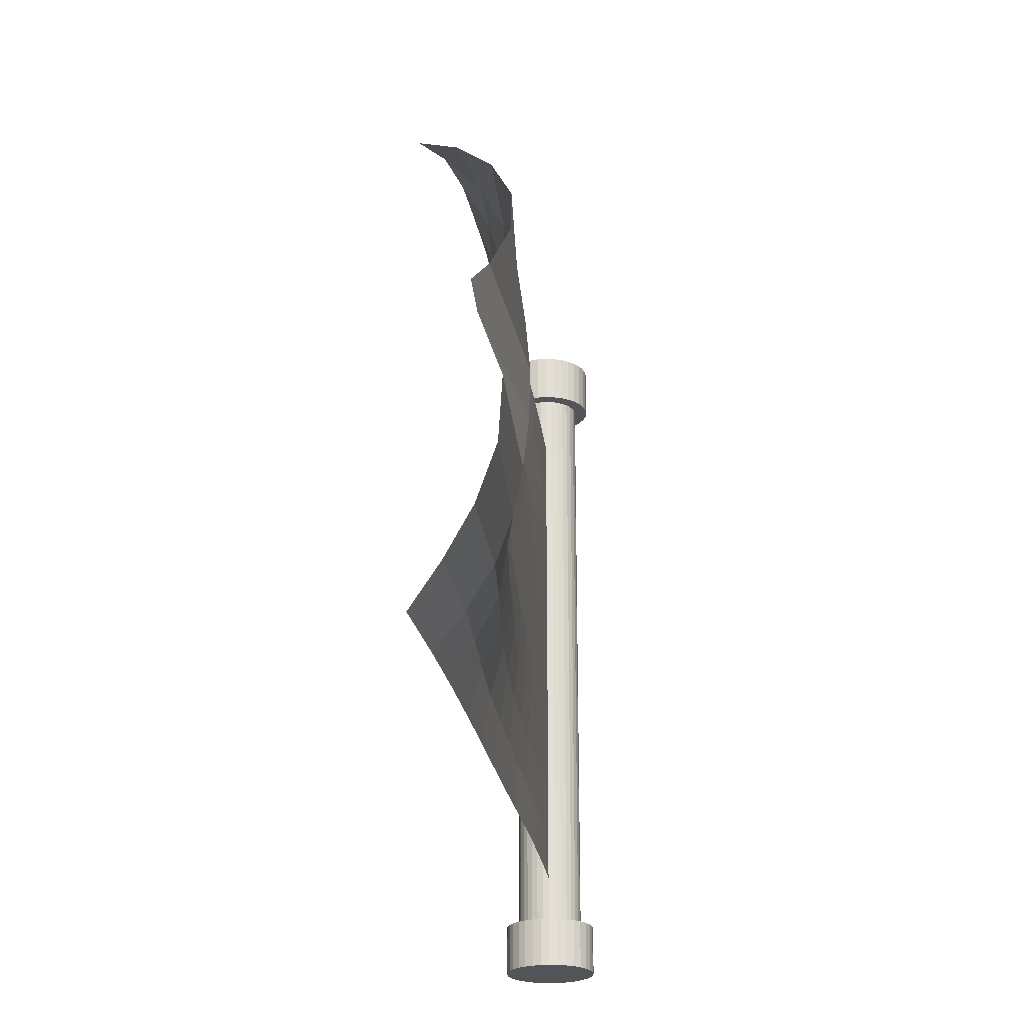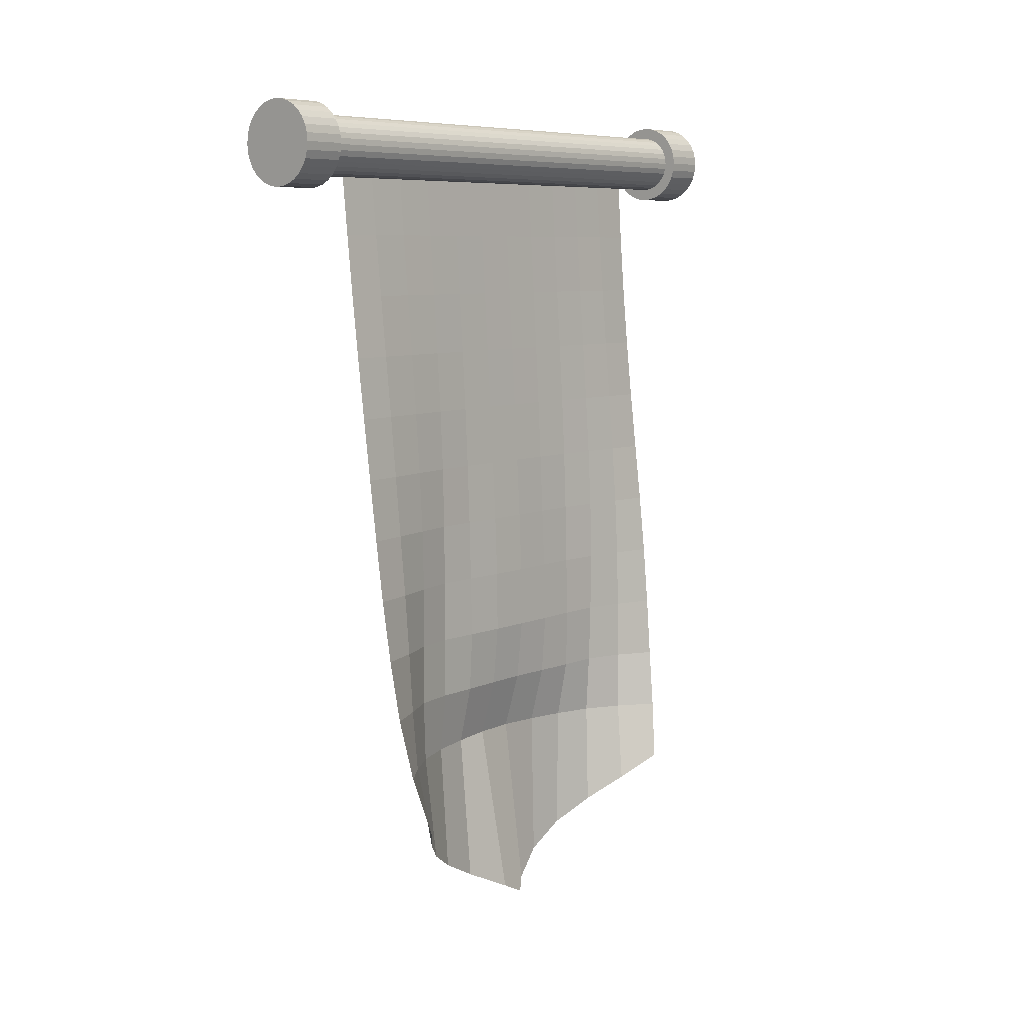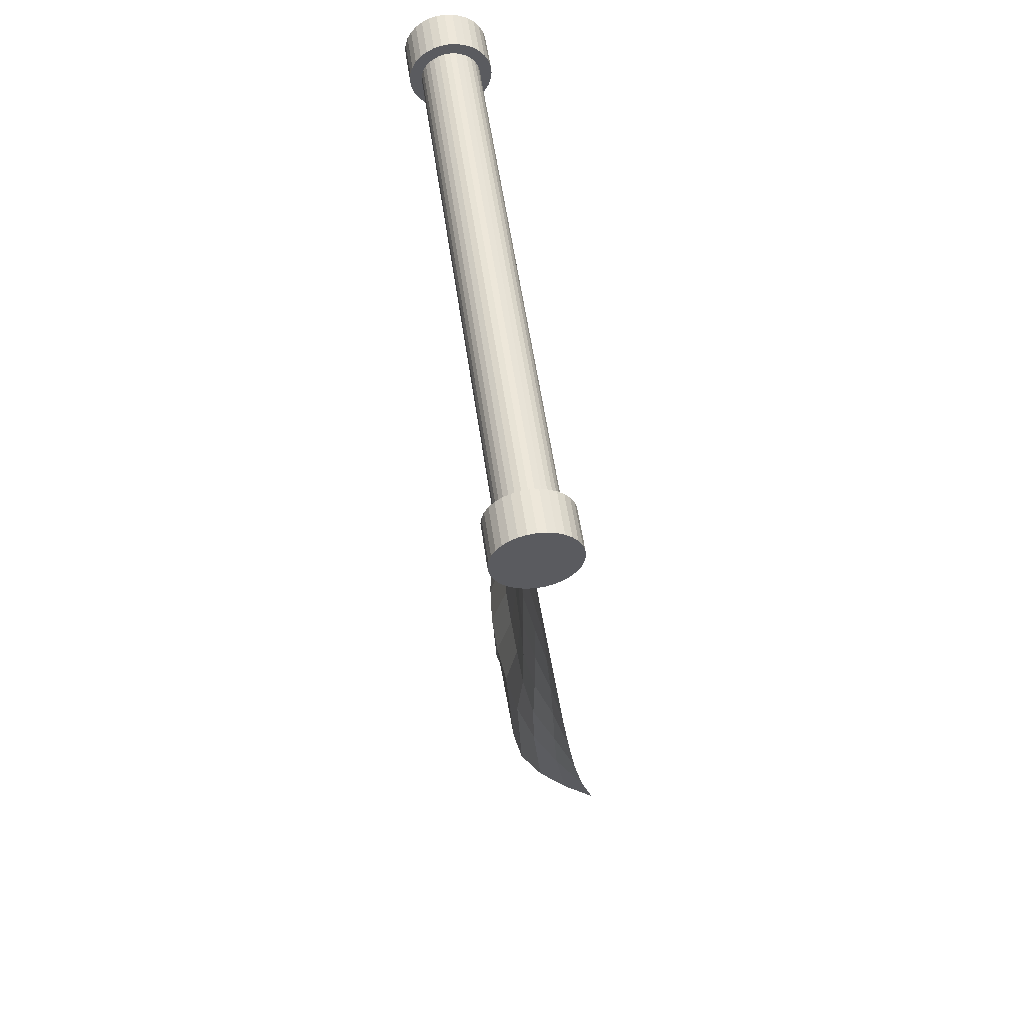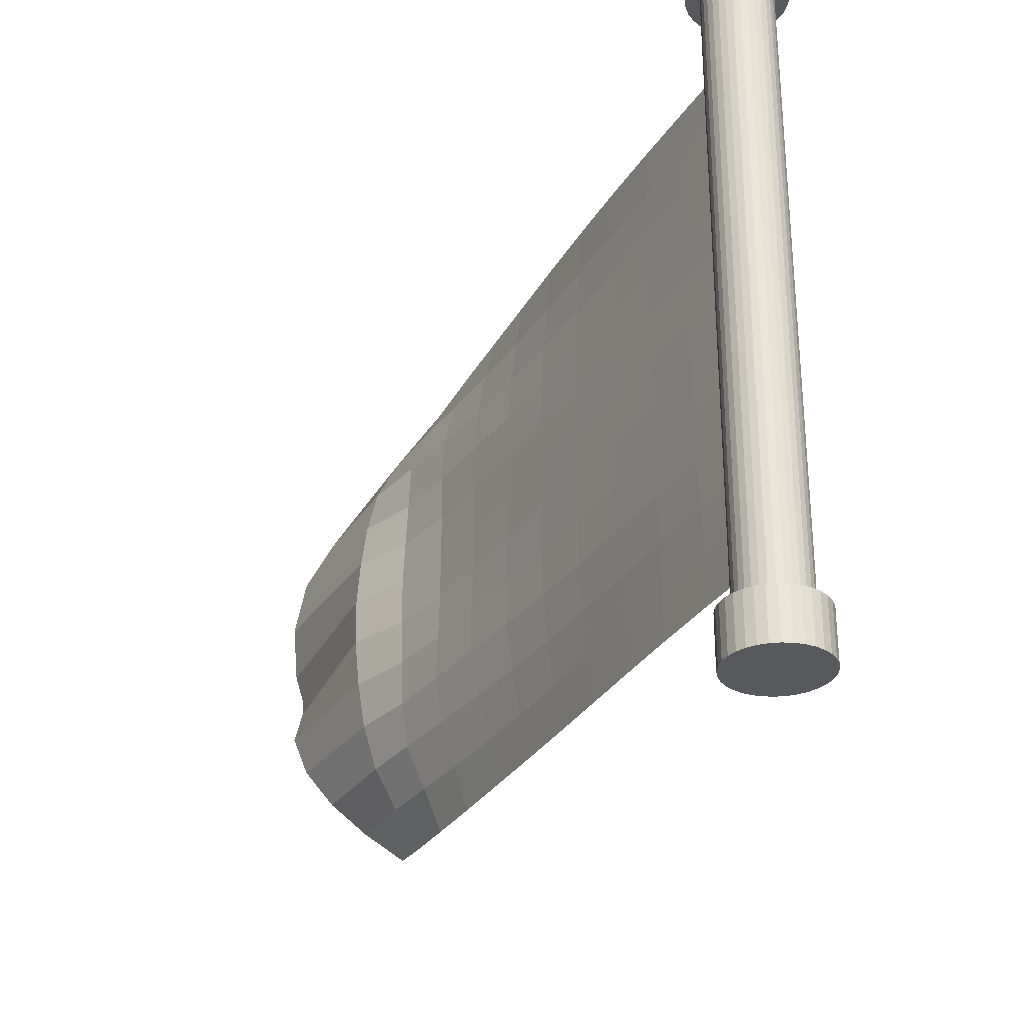
<metadata>
{"format":"obj","ext":"obj","renderer":"f3d","projection":"perspective","resolution":1024,"background":"white","views":[{"elev":-22.9,"azim":1.9,"up":"+Z"},{"elev":7.8,"azim":-140.0,"up":"+Y"},{"elev":55.1,"azim":172.0,"up":"+Y"},{"elev":-29.8,"azim":148.8,"up":"+Z"}]}
</metadata>
<code>
o Plane
v -0 1.468 1
v -0.3792 -1.448 0.8403
v -0 1.468 -1
v -0.3932 -1.459 -0.8796
v -0 1.468 -0.8182
v -0 1.468 -0.6364
v -0 1.468 -0.4545
v -0 1.468 -0.2727
v -0 1.468 -0.09091
v -0 1.468 0.09091
v -0 1.468 0.2727
v -0 1.468 0.4545
v -0 1.468 0.6364
v -0 1.468 0.8182
v -0.01924 1.199 0.9971
v -0.04076 0.93 0.9958
v -0.06605 0.6619 0.9949
v -0.09546 0.3943 0.9941
v -0.1281 0.127 0.9926
v -0.1619 -0.1404 0.9899
v -0.1944 -0.4081 0.985
v -0.2248 -0.6763 0.9763
v -0.2559 -0.9436 0.9606
v -0.3056 -1.204 0.9218
v -0.2399 -1.569 0.7456
v -0.1217 -1.675 0.6125
v -0.05144 -1.773 0.4435
v -0.04978 -1.87 0.2598
v -0.1138 -1.96 0.08471
v -0.1498 -1.956 -0.08252
v -0.07515 -1.871 -0.2562
v -0.09318 -1.774 -0.4393
v -0.1694 -1.675 -0.6048
v -0.2754 -1.57 -0.7495
v -0.3273 -1.204 -0.9282
v -0.2767 -0.9425 -0.9579
v -0.2377 -0.6762 -0.9737
v -0.203 -0.4086 -0.9829
v -0.1718 -0.1406 -0.9882
v -0.1409 0.1273 -0.9914
v -0.1094 0.395 -0.9934
v -0.07833 0.6626 -0.9946
v -0.04932 0.9305 -0.9957
v -0.02333 1.199 -0.9971
v -0.0205 1.2 0.8166
v -0.01872 1.2 0.6355
v -0.01738 1.2 0.4541
v -0.01656 1.2 0.2725
v -0.01623 1.2 0.09083
v -0.01629 1.2 -0.09084
v -0.01679 1.2 -0.2725
v -0.01796 1.2 -0.4541
v -0.01999 1.2 -0.6356
v -0.02295 1.2 -0.8167
v -0.04255 0.9309 0.8153
v -0.03889 0.9312 0.6346
v -0.03546 0.9313 0.4535
v -0.03352 0.9314 0.2722
v -0.03281 0.9315 0.09074
v -0.03293 0.9315 -0.09075
v -0.03401 0.9315 -0.2722
v -0.03674 0.9314 -0.4536
v -0.04174 0.9314 -0.6346
v -0.04793 0.9312 -0.8153
v -0.06634 0.6627 0.8143
v -0.05979 0.6629 0.6337
v -0.05353 0.663 0.4529
v -0.05013 0.6632 0.2718
v -0.0492 0.6633 0.09062
v -0.04937 0.6634 -0.09062
v -0.05077 0.6633 -0.2719
v -0.05539 0.6633 -0.453
v -0.06421 0.6632 -0.6337
v -0.07427 0.6632 -0.8142
v -0.09121 0.3948 0.8135
v -0.08034 0.3948 0.633
v -0.0705 0.3949 0.4523
v -0.06562 0.395 0.2714
v -0.06514 0.3952 0.09048
v -0.06534 0.3953 -0.09049
v -0.066 0.3952 -0.2715
v -0.07221 0.3951 -0.4524
v -0.08582 0.3953 -0.6329
v -0.1007 0.3954 -0.813
v -0.1155 0.1271 0.8124
v -0.09897 0.1269 0.6322
v -0.08486 0.1268 0.4518
v -0.07946 0.1268 0.2711
v -0.0808 0.1271 0.0903
v -0.08083 0.1272 -0.09042
v -0.07876 0.1271 -0.2712
v -0.08466 0.1271 -0.452
v -0.1048 0.1274 -0.6318
v -0.1257 0.1276 -0.8115
v -0.1368 -0.1407 0.811
v -0.1136 -0.141 0.6314
v -0.09492 -0.1413 0.4514
v -0.09217 -0.1412 0.2707
v -0.09567 -0.141 0.09009
v -0.09507 -0.1409 -0.09048
v -0.08889 -0.141 -0.271
v -0.09079 -0.1409 -0.4518
v -0.1188 -0.1404 -0.6306
v -0.1491 -0.1401 -0.8091
v -0.1523 -0.4085 0.8092
v -0.1205 -0.4087 0.631
v -0.1018 -0.4093 0.4511
v -0.1044 -0.4092 0.2704
v -0.1072 -0.4091 0.08989
v -0.1059 -0.409 -0.09067
v -0.09702 -0.409 -0.2711
v -0.09316 -0.4088 -0.4519
v -0.1247 -0.4082 -0.6302
v -0.1717 -0.4077 -0.805
v -0.1605 -0.6763 0.8073
v -0.1172 -0.6763 0.6316
v -0.1094 -0.6771 0.451
v -0.1119 -0.6773 0.2703
v -0.1103 -0.6774 0.08975
v -0.1089 -0.6773 -0.09081
v -0.1035 -0.6769 -0.2715
v -0.09522 -0.6763 -0.4521
v -0.1244 -0.6758 -0.6307
v -0.1889 -0.6751 -0.7996
v -0.1643 -0.944 0.8044
v -0.1089 -0.9432 0.6322
v -0.1022 -0.9445 0.4513
v -0.09216 -0.9447 0.2704
v -0.08334 -0.9441 0.08992
v -0.08441 -0.9444 -0.09065
v -0.08928 -0.9444 -0.2713
v -0.09396 -0.9434 -0.4522
v -0.1206 -0.9431 -0.6311
v -0.2019 -0.9424 -0.7928
v -0.1759 -1.211 0.7948
v -0.09401 -1.209 0.632
v -0.04932 -1.206 0.4547
v -0.02269 -1.203 0.2737
v -0.00673 -1.201 0.09124
v -0.01073 -1.202 -0.0919
v -0.03195 -1.205 -0.2738
v -0.06525 -1.208 -0.4538
v -0.1252 -1.21 -0.6264
v -0.2197 -1.208 -0.782
v -0.1692 -2.003 0.008035
f 144 34 4 35
f 5 54 44 3
f 54 64 43 44
f 64 74 42 43
f 74 84 41 42
f 84 94 40 41
f 94 104 39 40
f 104 114 38 39
f 114 124 37 38
f 124 134 36 37
f 134 144 35 36
f 1 15 45 14
f 14 45 46 13
f 13 46 47 12
f 12 47 48 11
f 11 48 49 10
f 10 49 50 9
f 9 50 51 8
f 8 51 52 7
f 7 52 53 6
f 6 53 54 5
f 15 16 55 45
f 45 55 56 46
f 46 56 57 47
f 47 57 58 48
f 48 58 59 49
f 49 59 60 50
f 50 60 61 51
f 51 61 62 52
f 52 62 63 53
f 53 63 64 54
f 16 17 65 55
f 55 65 66 56
f 56 66 67 57
f 57 67 68 58
f 58 68 69 59
f 59 69 70 60
f 60 70 71 61
f 61 71 72 62
f 62 72 73 63
f 63 73 74 64
f 17 18 75 65
f 65 75 76 66
f 66 76 77 67
f 67 77 78 68
f 68 78 79 69
f 69 79 80 70
f 70 80 81 71
f 71 81 82 72
f 72 82 83 73
f 73 83 84 74
f 18 19 85 75
f 75 85 86 76
f 76 86 87 77
f 77 87 88 78
f 78 88 89 79
f 79 89 90 80
f 80 90 91 81
f 81 91 92 82
f 82 92 93 83
f 83 93 94 84
f 19 20 95 85
f 85 95 96 86
f 86 96 97 87
f 87 97 98 88
f 88 98 99 89
f 89 99 100 90
f 90 100 101 91
f 91 101 102 92
f 92 102 103 93
f 93 103 104 94
f 20 21 105 95
f 95 105 106 96
f 96 106 107 97
f 97 107 108 98
f 98 108 109 99
f 99 109 110 100
f 100 110 111 101
f 101 111 112 102
f 102 112 113 103
f 103 113 114 104
f 21 22 115 105
f 105 115 116 106
f 106 116 117 107
f 107 117 118 108
f 108 118 119 109
f 109 119 120 110
f 110 120 121 111
f 111 121 122 112
f 112 122 123 113
f 113 123 124 114
f 22 23 125 115
f 115 125 126 116
f 116 126 127 117
f 117 127 128 118
f 118 128 129 119
f 119 129 130 120
f 120 130 131 121
f 121 131 132 122
f 122 132 133 123
f 123 133 134 124
f 23 24 135 125
f 125 135 136 126
f 126 136 137 127
f 127 137 138 128
f 128 138 139 129
f 129 139 140 130
f 130 140 141 131
f 131 141 142 132
f 132 142 143 133
f 133 143 144 134
f 24 2 25 135
f 135 25 26 136
f 136 26 27 137
f 137 27 28 138
f 138 28 29 139
f 139 29 145 30 140
f 140 30 31 141
f 141 31 32 142
f 142 32 33 143
f 143 33 34 144
o Cube.001
v 0.000817 1.71 -1.187
v 0.000817 1.71 1.232
v 0.02635 1.707 -1.187
v 0.02635 1.707 1.232
v 0.05089 1.7 -1.187
v 0.05089 1.7 1.232
v 0.07352 1.688 -1.187
v 0.07352 1.688 1.232
v 0.09334 1.671 -1.187
v 0.09334 1.671 1.232
v 0.1096 1.652 -1.187
v 0.1096 1.652 1.232
v 0.1217 1.629 -1.187
v 0.1217 1.629 1.232
v 0.1292 1.604 -1.187
v 0.1292 1.604 1.232
v 0.1317 1.579 -1.187
v 0.1317 1.579 1.232
v 0.1292 1.553 -1.187
v 0.1292 1.553 1.232
v 0.1217 1.529 -1.187
v 0.1217 1.529 1.232
v 0.1096 1.506 -1.187
v 0.1096 1.506 1.232
v 0.09334 1.486 -1.187
v 0.09334 1.486 1.232
v 0.07352 1.47 -1.187
v 0.07352 1.47 1.232
v 0.05089 1.458 -1.187
v 0.05089 1.458 1.232
v 0.02635 1.451 -1.187
v 0.02635 1.451 1.232
v 0.000817 1.448 -1.187
v 0.000817 1.448 1.232
v -0.02471 1.451 -1.187
v -0.02471 1.451 1.232
v -0.04926 1.458 -1.187
v -0.04926 1.458 1.232
v -0.07188 1.47 -1.187
v -0.07188 1.47 1.232
v -0.09171 1.486 -1.187
v -0.09171 1.486 1.232
v -0.108 1.506 -1.187
v -0.108 1.506 1.232
v -0.1201 1.529 -1.187
v -0.1201 1.529 1.232
v -0.1275 1.553 -1.187
v -0.1275 1.553 1.232
v -0.13 1.579 -1.187
v -0.13 1.579 1.232
v -0.1275 1.604 -1.187
v -0.1275 1.604 1.232
v -0.1201 1.629 -1.187
v -0.1201 1.629 1.232
v -0.108 1.652 -1.187
v -0.108 1.652 1.232
v -0.09171 1.671 -1.187
v -0.09171 1.671 1.232
v -0.07188 1.688 -1.187
v -0.07188 1.688 1.232
v -0.04926 1.7 -1.187
v -0.04926 1.7 1.232
v -0.02471 1.707 -1.187
v -0.02471 1.707 1.232
v 0.000817 1.762 -1.187
v 0.03656 1.759 -1.187
v 0.07092 1.748 -1.187
v 0.1026 1.731 -1.187
v 0.1304 1.709 -1.187
v 0.1531 1.681 -1.187
v 0.1701 1.649 -1.187
v 0.1805 1.615 -1.187
v 0.184 1.579 -1.187
v 0.1805 1.543 -1.187
v 0.1701 1.509 -1.187
v 0.1531 1.477 -1.187
v 0.1304 1.449 -1.187
v 0.1026 1.427 -1.187
v 0.07092 1.41 -1.187
v 0.03656 1.399 -1.187
v 0.000817 1.396 -1.187
v -0.03492 1.399 -1.187
v -0.06929 1.41 -1.187
v -0.101 1.427 -1.187
v -0.1287 1.449 -1.187
v -0.1515 1.477 -1.187
v -0.1684 1.509 -1.187
v -0.1789 1.543 -1.187
v -0.1824 1.579 -1.187
v -0.1789 1.615 -1.187
v -0.1684 1.649 -1.187
v -0.1515 1.681 -1.187
v -0.1287 1.709 -1.187
v -0.101 1.731 -1.187
v -0.06929 1.748 -1.187
v -0.03492 1.759 -1.187
v 0.000817 1.762 -1.382
v 0.03656 1.759 -1.382
v 0.07092 1.748 -1.382
v 0.1026 1.731 -1.382
v 0.1304 1.709 -1.382
v 0.1531 1.681 -1.382
v 0.1701 1.649 -1.382
v 0.1805 1.615 -1.382
v 0.184 1.579 -1.382
v 0.1805 1.543 -1.382
v 0.1701 1.509 -1.382
v 0.1531 1.477 -1.382
v 0.1304 1.449 -1.382
v 0.1026 1.427 -1.382
v 0.07092 1.41 -1.382
v 0.03656 1.399 -1.382
v 0.000817 1.396 -1.382
v -0.03492 1.399 -1.382
v -0.06929 1.41 -1.382
v -0.101 1.427 -1.382
v -0.1287 1.449 -1.382
v -0.1515 1.477 -1.382
v -0.1684 1.509 -1.382
v -0.1789 1.543 -1.382
v -0.1824 1.579 -1.382
v -0.1789 1.615 -1.382
v -0.1684 1.649 -1.382
v -0.1515 1.681 -1.382
v -0.1287 1.709 -1.382
v -0.101 1.731 -1.382
v -0.06929 1.748 -1.382
v -0.03492 1.759 -1.382
v 0.03656 1.759 1.232
v 0.000817 1.762 1.232
v 0.07092 1.748 1.232
v 0.1026 1.731 1.232
v 0.1304 1.709 1.232
v 0.1531 1.681 1.232
v 0.1701 1.649 1.232
v 0.1805 1.615 1.232
v 0.184 1.579 1.232
v 0.1805 1.543 1.232
v 0.1701 1.509 1.232
v 0.1531 1.477 1.232
v 0.1304 1.449 1.232
v 0.1026 1.427 1.232
v 0.07092 1.41 1.232
v 0.03656 1.399 1.232
v 0.000817 1.396 1.232
v -0.03492 1.399 1.232
v -0.06929 1.41 1.232
v -0.101 1.427 1.232
v -0.1287 1.449 1.232
v -0.1515 1.477 1.232
v -0.1684 1.509 1.232
v -0.1789 1.543 1.232
v -0.1824 1.579 1.232
v -0.1789 1.615 1.232
v -0.1684 1.649 1.232
v -0.1515 1.681 1.232
v -0.1287 1.709 1.232
v -0.101 1.731 1.232
v -0.06929 1.748 1.232
v -0.03492 1.759 1.232
v 0.03656 1.759 1.427
v 0.000817 1.762 1.427
v 0.07092 1.748 1.427
v 0.1026 1.731 1.427
v 0.1304 1.709 1.427
v 0.1531 1.681 1.427
v 0.1701 1.649 1.427
v 0.1805 1.615 1.427
v 0.184 1.579 1.427
v 0.1805 1.543 1.427
v 0.1701 1.509 1.427
v 0.1531 1.477 1.427
v 0.1304 1.449 1.427
v 0.1026 1.427 1.427
v 0.07092 1.41 1.427
v 0.03656 1.399 1.427
v 0.000817 1.396 1.427
v -0.03492 1.399 1.427
v -0.06929 1.41 1.427
v -0.101 1.427 1.427
v -0.1287 1.449 1.427
v -0.1515 1.477 1.427
v -0.1684 1.509 1.427
v -0.1789 1.543 1.427
v -0.1824 1.579 1.427
v -0.1789 1.615 1.427
v -0.1684 1.649 1.427
v -0.1515 1.681 1.427
v -0.1287 1.709 1.427
v -0.101 1.731 1.427
v -0.06929 1.748 1.427
v -0.03492 1.759 1.427
f 146 147 149 148
f 148 149 151 150
f 150 151 153 152
f 152 153 155 154
f 154 155 157 156
f 156 157 159 158
f 158 159 161 160
f 160 161 163 162
f 162 163 165 164
f 164 165 167 166
f 166 167 169 168
f 168 169 171 170
f 170 171 173 172
f 172 173 175 174
f 174 175 177 176
f 176 177 179 178
f 178 179 181 180
f 180 181 183 182
f 182 183 185 184
f 184 185 187 186
f 186 187 189 188
f 188 189 191 190
f 190 191 193 192
f 192 193 195 194
f 194 195 197 196
f 196 197 199 198
f 198 199 201 200
f 200 201 203 202
f 202 203 205 204
f 204 205 207 206
f 191 189 295 296
f 206 207 209 208
f 208 209 147 146
f 162 164 219 218
f 233 234 266 265
f 180 182 228 227
f 198 200 237 236
f 154 156 215 214
f 172 174 224 223
f 190 192 233 232
f 146 148 211 210
f 208 146 210 241
f 164 166 220 219
f 182 184 229 228
f 200 202 238 237
f 156 158 216 215
f 174 176 225 224
f 192 194 234 233
f 148 150 212 211
f 166 168 221 220
f 184 186 230 229
f 202 204 239 238
f 158 160 217 216
f 176 178 226 225
f 194 196 235 234
f 150 152 213 212
f 168 170 222 221
f 186 188 231 230
f 204 206 240 239
f 160 162 218 217
f 178 180 227 226
f 196 198 236 235
f 152 154 214 213
f 170 172 223 222
f 188 190 232 231
f 206 208 241 240
f 242 243 244 245 246 247 248 249 250 251 252 253 254 255 256 257 258 259 260 261 262 263 264 265 266 267 268 269 270 271 272 273
f 220 221 253 252
f 234 235 267 266
f 221 222 254 253
f 235 236 268 267
f 222 223 255 254
f 236 237 269 268
f 223 224 256 255
f 210 211 243 242
f 237 238 270 269
f 224 225 257 256
f 211 212 244 243
f 238 239 271 270
f 225 226 258 257
f 212 213 245 244
f 239 240 272 271
f 226 227 259 258
f 213 214 246 245
f 240 241 273 272
f 227 228 260 259
f 214 215 247 246
f 241 210 242 273
f 228 229 261 260
f 215 216 248 247
f 229 230 262 261
f 216 217 249 248
f 230 231 263 262
f 217 218 250 249
f 231 232 264 263
f 218 219 251 250
f 232 233 265 264
f 219 220 252 251
f 277 276 308 309
f 209 207 304 305
f 165 163 282 283
f 183 181 291 292
f 201 199 300 301
f 157 155 278 279
f 175 173 287 288
f 193 191 296 297
f 149 147 275 274
f 147 209 305 275
f 167 165 283 284
f 185 183 292 293
f 203 201 301 302
f 159 157 279 280
f 177 175 288 289
f 195 193 297 298
f 151 149 274 276
f 169 167 284 285
f 187 185 293 294
f 205 203 302 303
f 161 159 280 281
f 179 177 289 290
f 197 195 298 299
f 153 151 276 277
f 171 169 285 286
f 189 187 294 295
f 207 205 303 304
f 163 161 281 282
f 181 179 290 291
f 199 197 299 300
f 155 153 277 278
f 173 171 286 287
f 306 307 337 336 335 334 333 332 331 330 329 328 327 326 325 324 323 322 321 320 319 318 317 316 315 314 313 312 311 310 309 308
f 304 303 335 336
f 291 290 322 323
f 278 277 309 310
f 305 304 336 337
f 292 291 323 324
f 279 278 310 311
f 275 305 337 307
f 293 292 324 325
f 280 279 311 312
f 294 293 325 326
f 281 280 312 313
f 295 294 326 327
f 282 281 313 314
f 296 295 327 328
f 283 282 314 315
f 297 296 328 329
f 284 283 315 316
f 298 297 329 330
f 285 284 316 317
f 299 298 330 331
f 286 285 317 318
f 300 299 331 332
f 287 286 318 319
f 301 300 332 333
f 288 287 319 320
f 274 275 307 306
f 302 301 333 334
f 289 288 320 321
f 276 274 306 308
f 303 302 334 335
f 290 289 321 322

</code>
